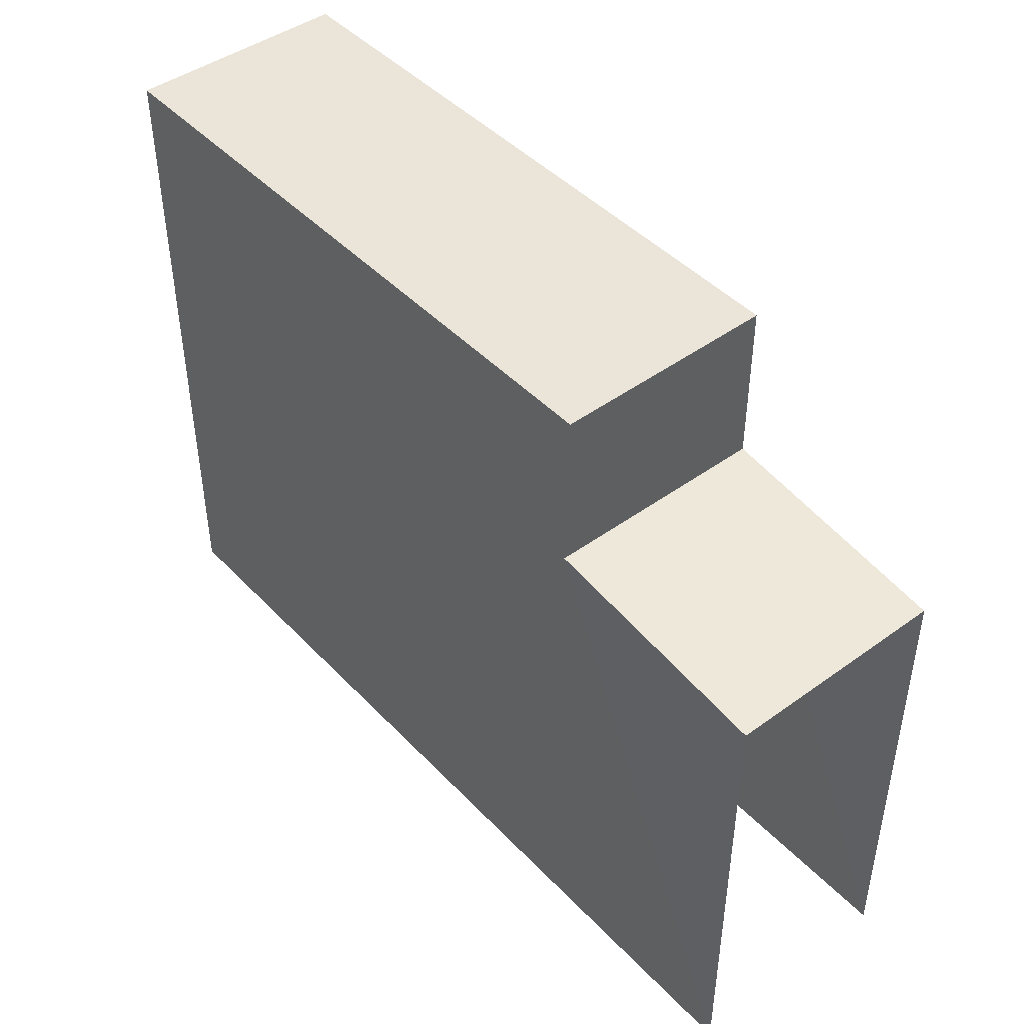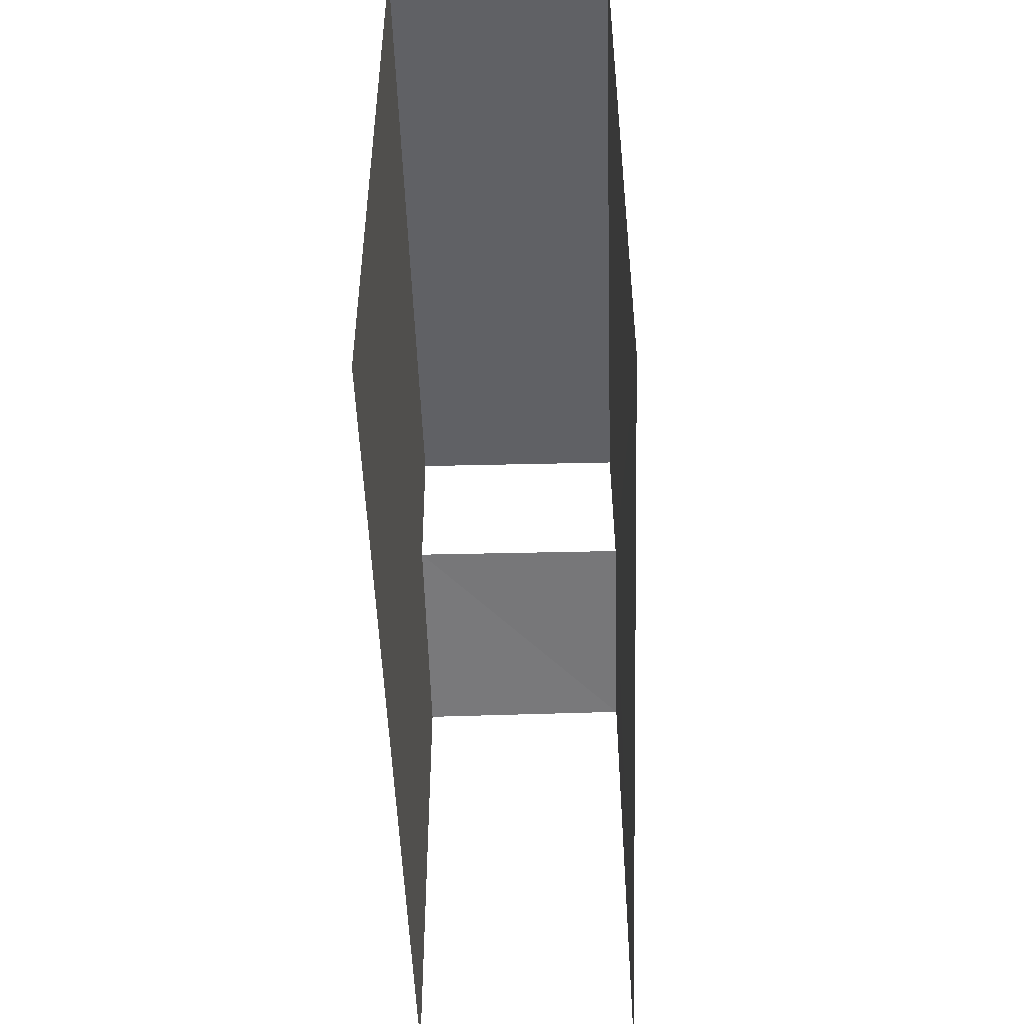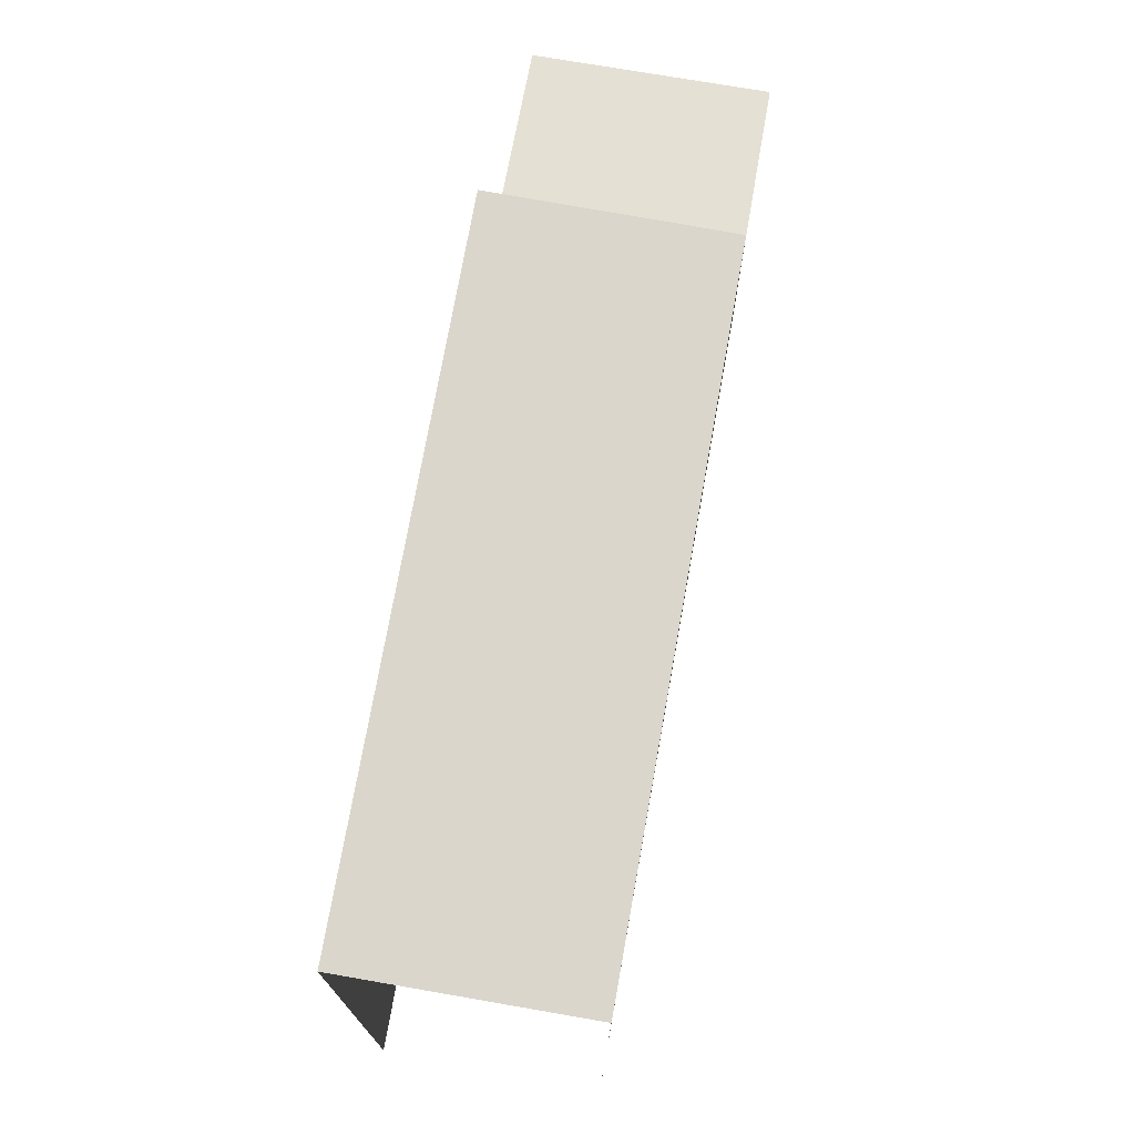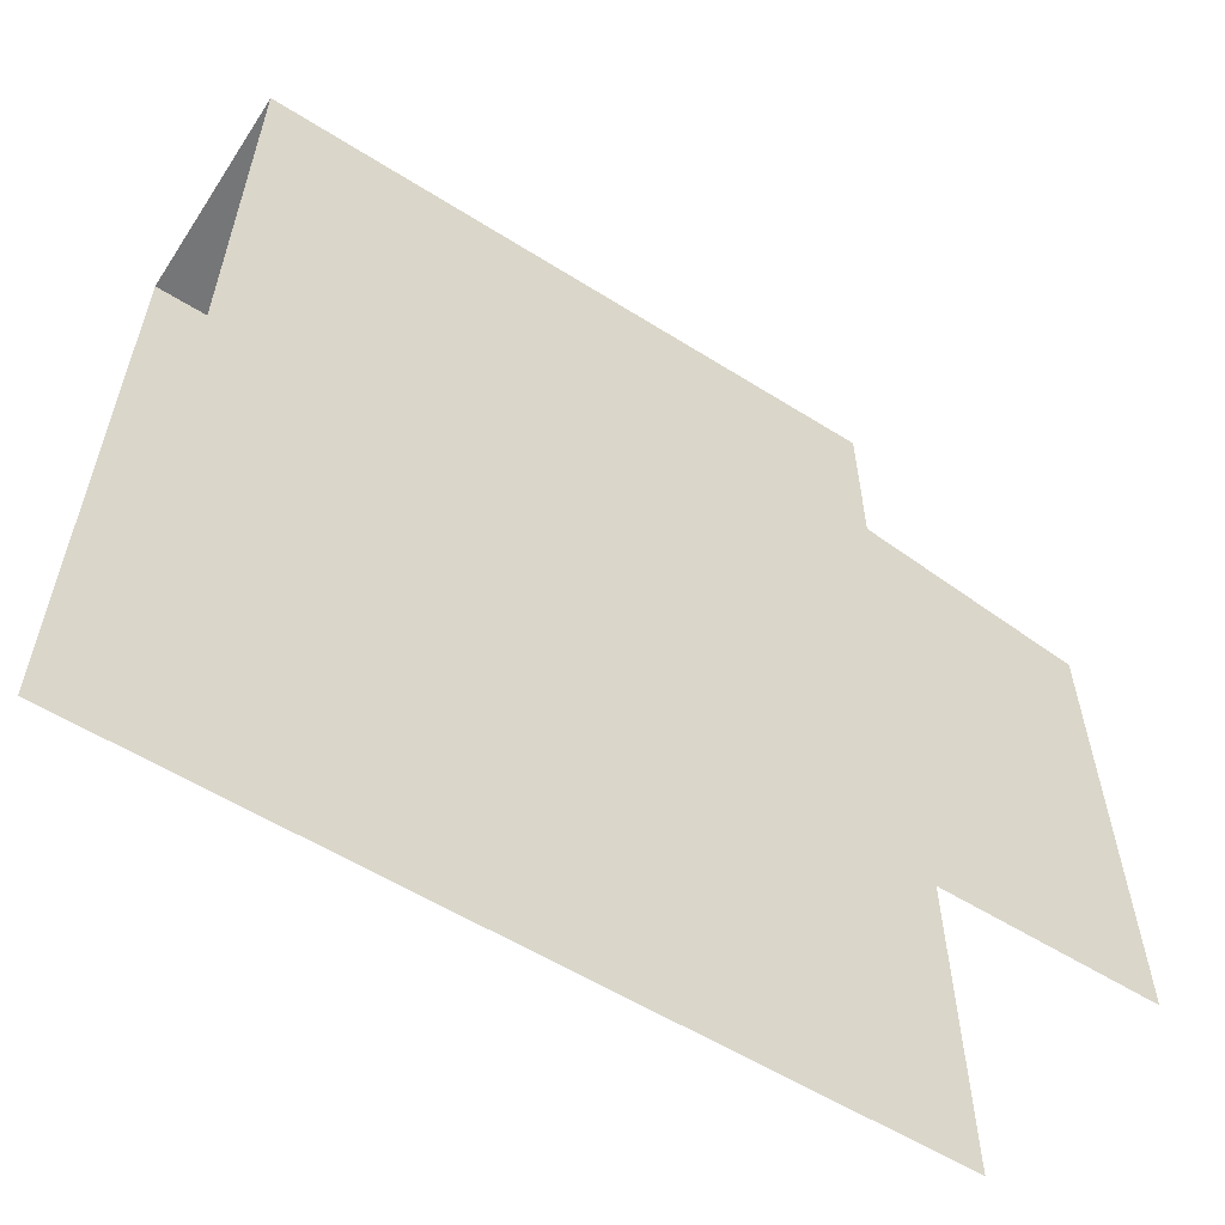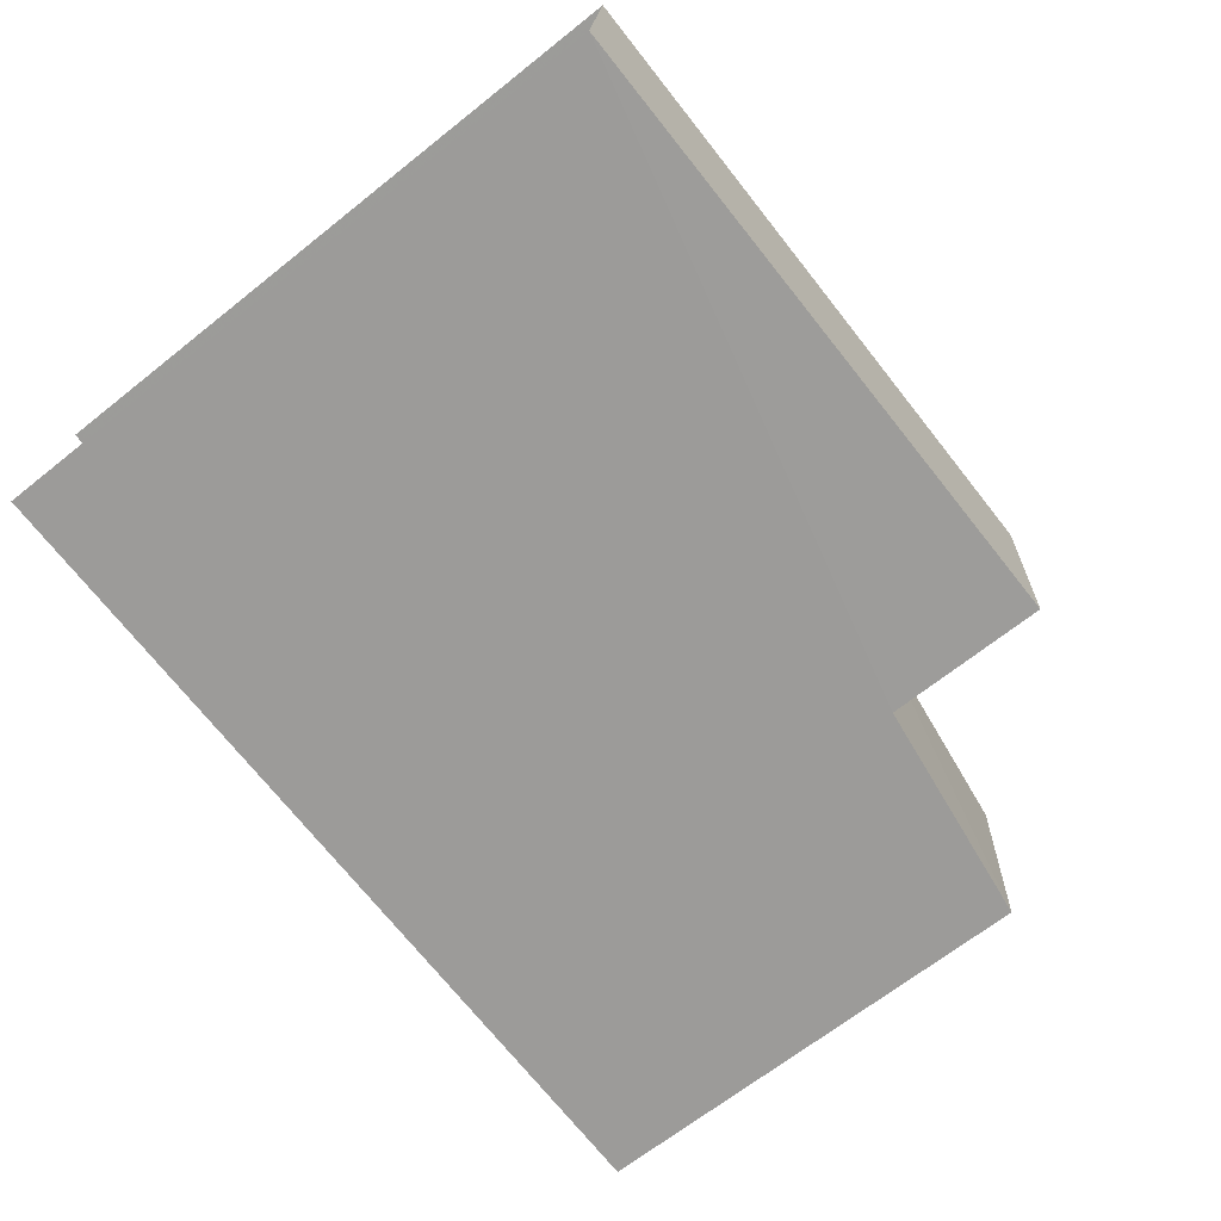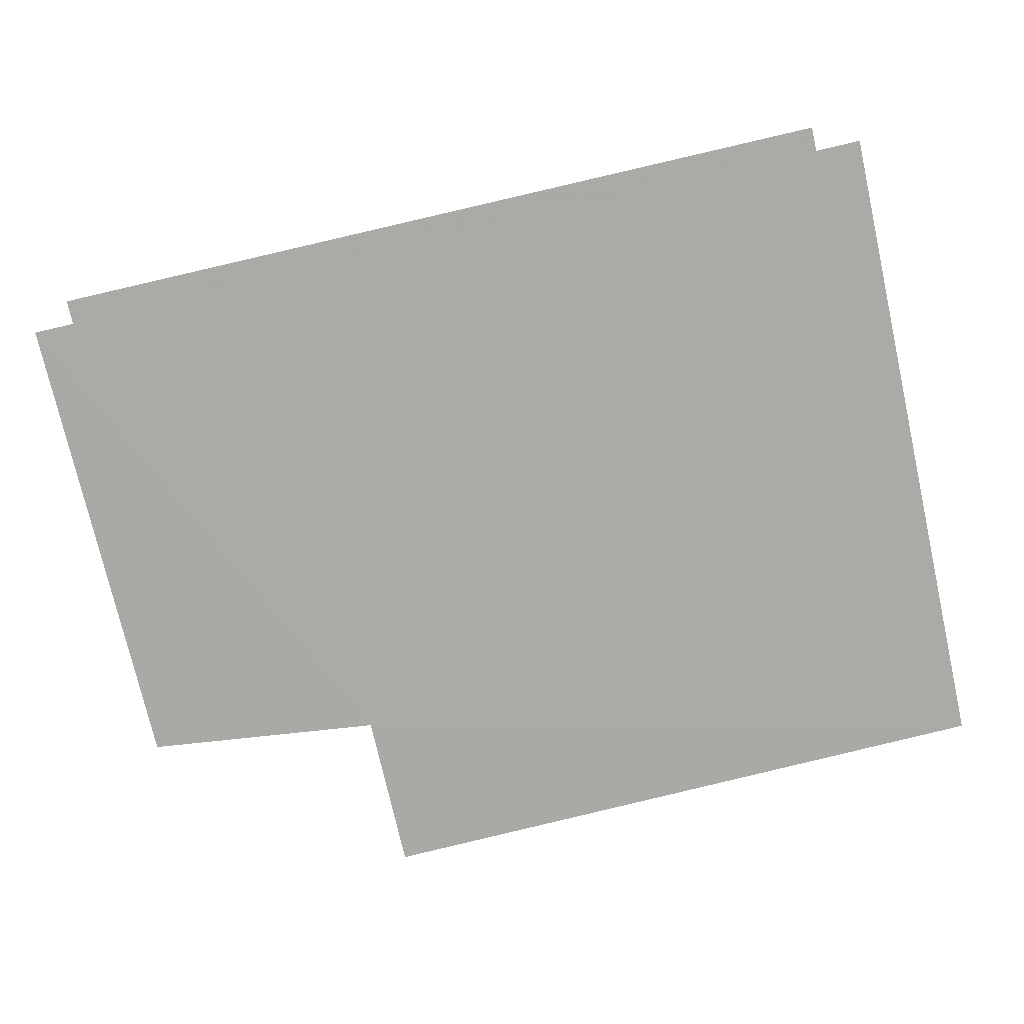
<metadata>
{"format":"obj","ext":"obj","renderer":"f3d","projection":"perspective","resolution":1024,"background":"white","views":[{"elev":45.0,"azim":45.9,"up":"+Z"},{"elev":-49.6,"azim":-92.1,"up":"+Z"},{"elev":73.6,"azim":-83.9,"up":"+Z"},{"elev":-56.8,"azim":-37.3,"up":"+Z"},{"elev":-67.1,"azim":-51.4,"up":"+Y"},{"elev":-74.5,"azim":-167.4,"up":"+Y"}]}
</metadata>
<code>
v -3.736e+05 -1.052e+05 21.7
v -3.736e+05 -1.052e+05 21.7
v -3.736e+05 -1.052e+05 21.7
v -3.736e+05 -1.052e+05 21.7
v -3.736e+05 -1.052e+05 30.96
v -3.736e+05 -1.052e+05 30.95
v -3.736e+05 -1.052e+05 30.95
v -3.736e+05 -1.052e+05 30.95
v -3.736e+05 -1.052e+05 28.69
v -3.736e+05 -1.052e+05 28.25
v -3.736e+05 -1.052e+05 28.25
v -3.736e+05 -1.052e+05 28.69
f 1 2 3
f 4 1 3
f 10 1 4
f 11 10 4
f 9 7 6
f 12 9 6
f 5 3 2
f 5 8 3
f 5 6 7
f 8 5 7
f 9 10 11
f 9 12 10
f 6 5 12
f 5 2 12
f 12 1 10
f 12 2 1
f 8 9 3
f 3 9 4
f 8 7 9
f 4 9 11

</code>
